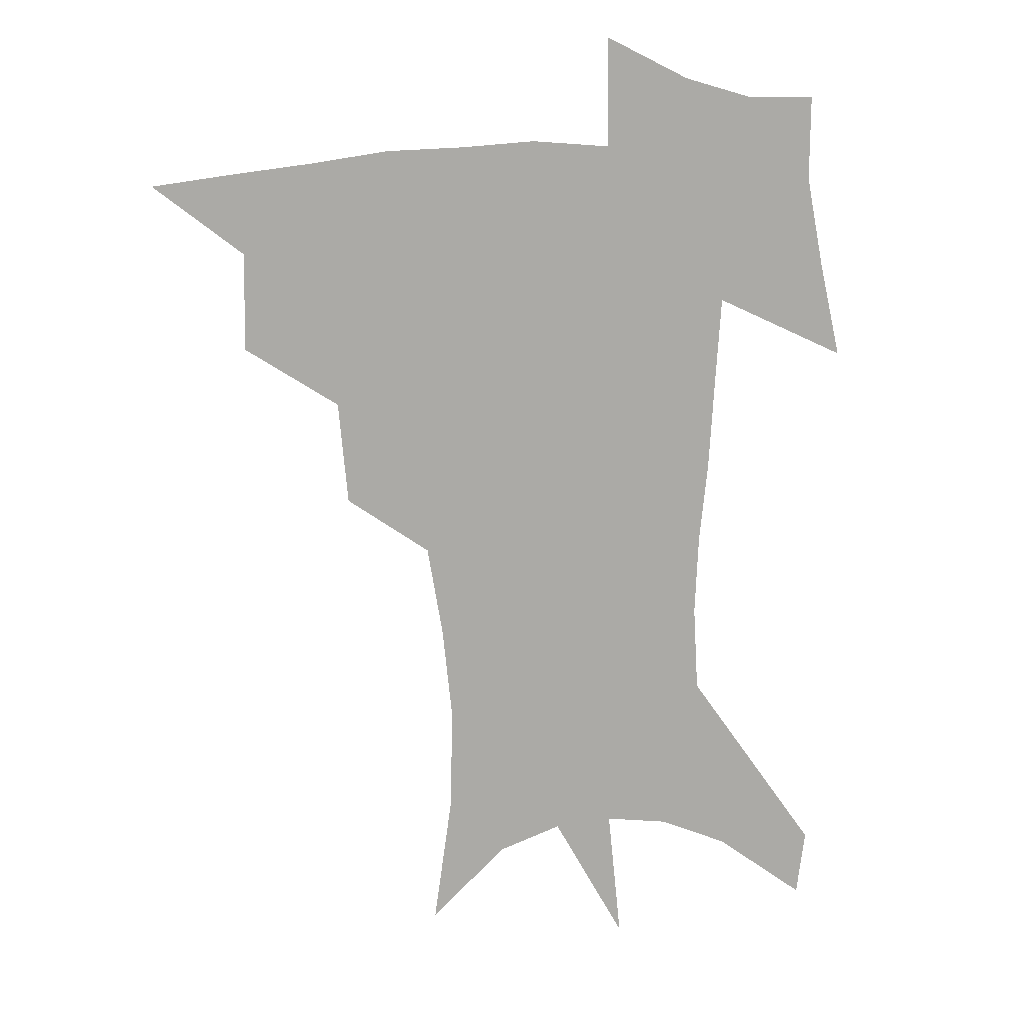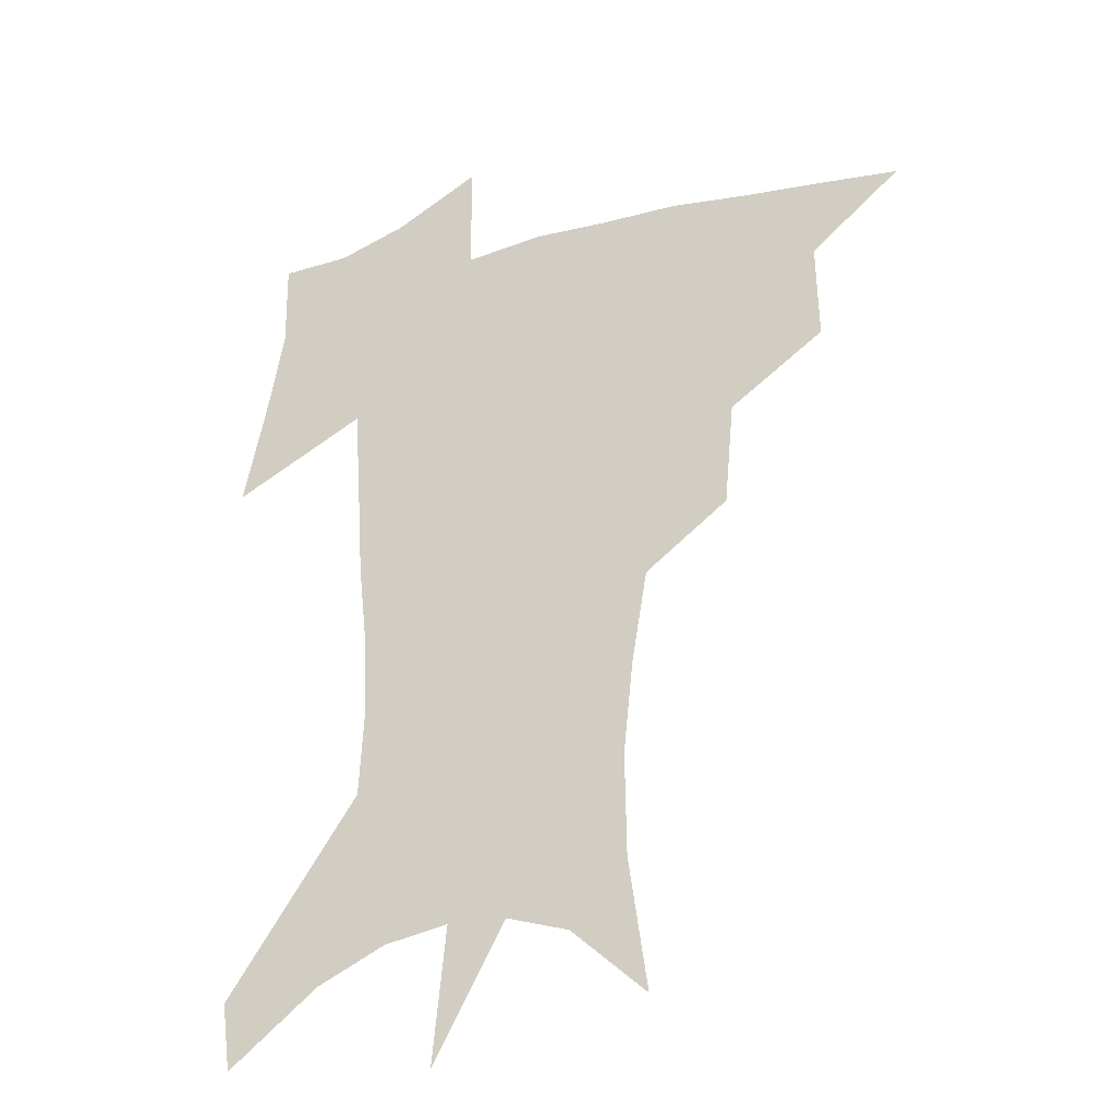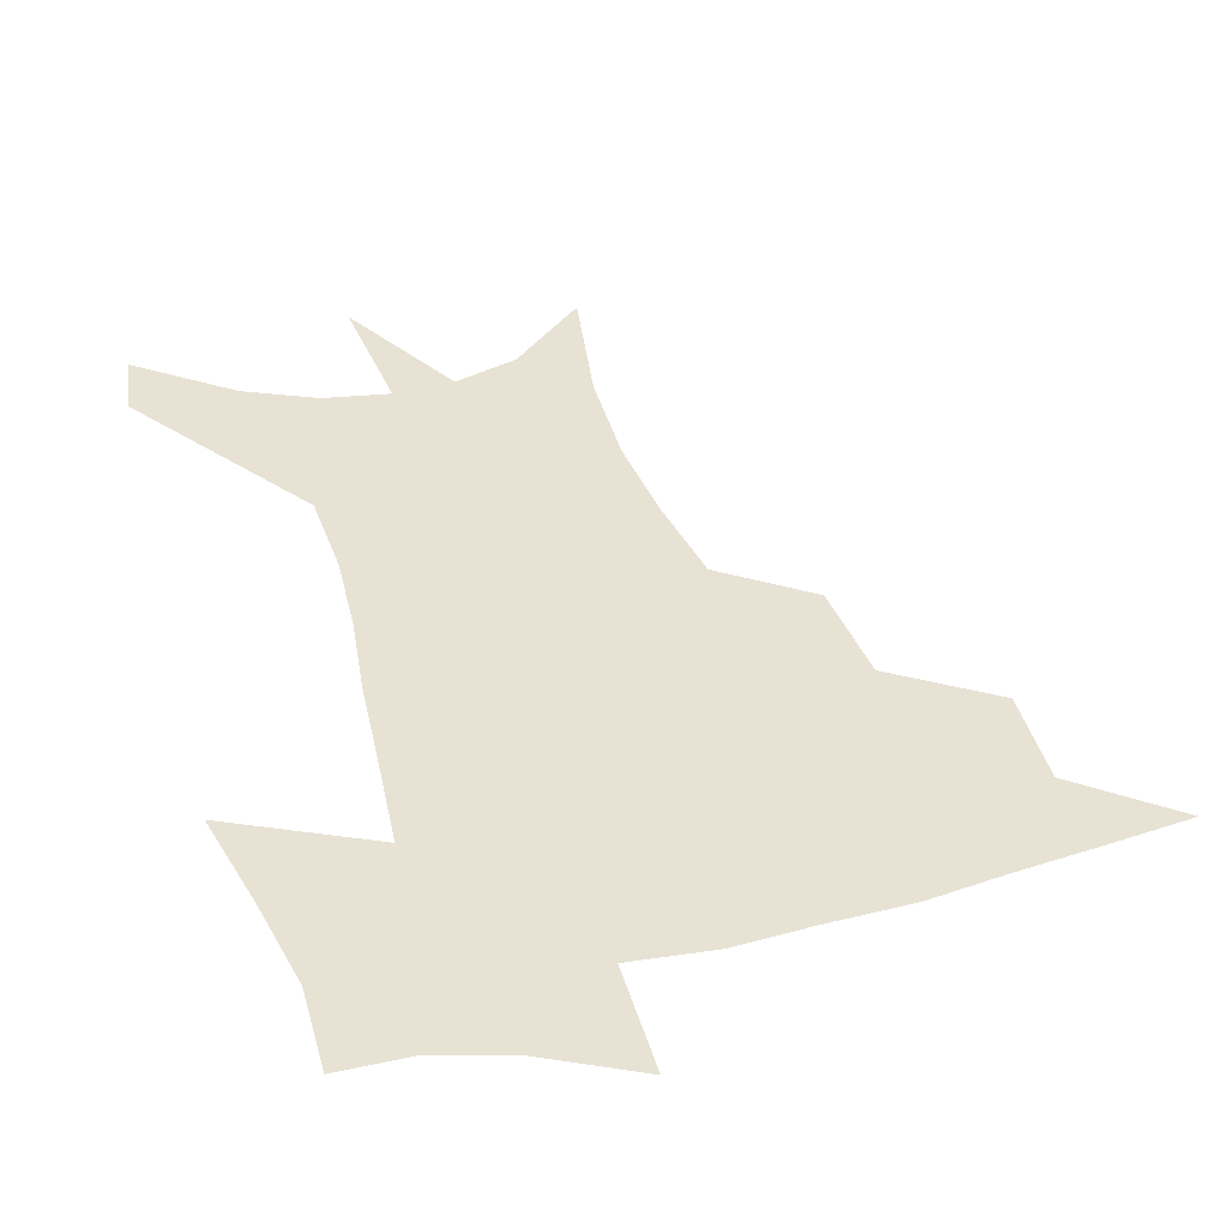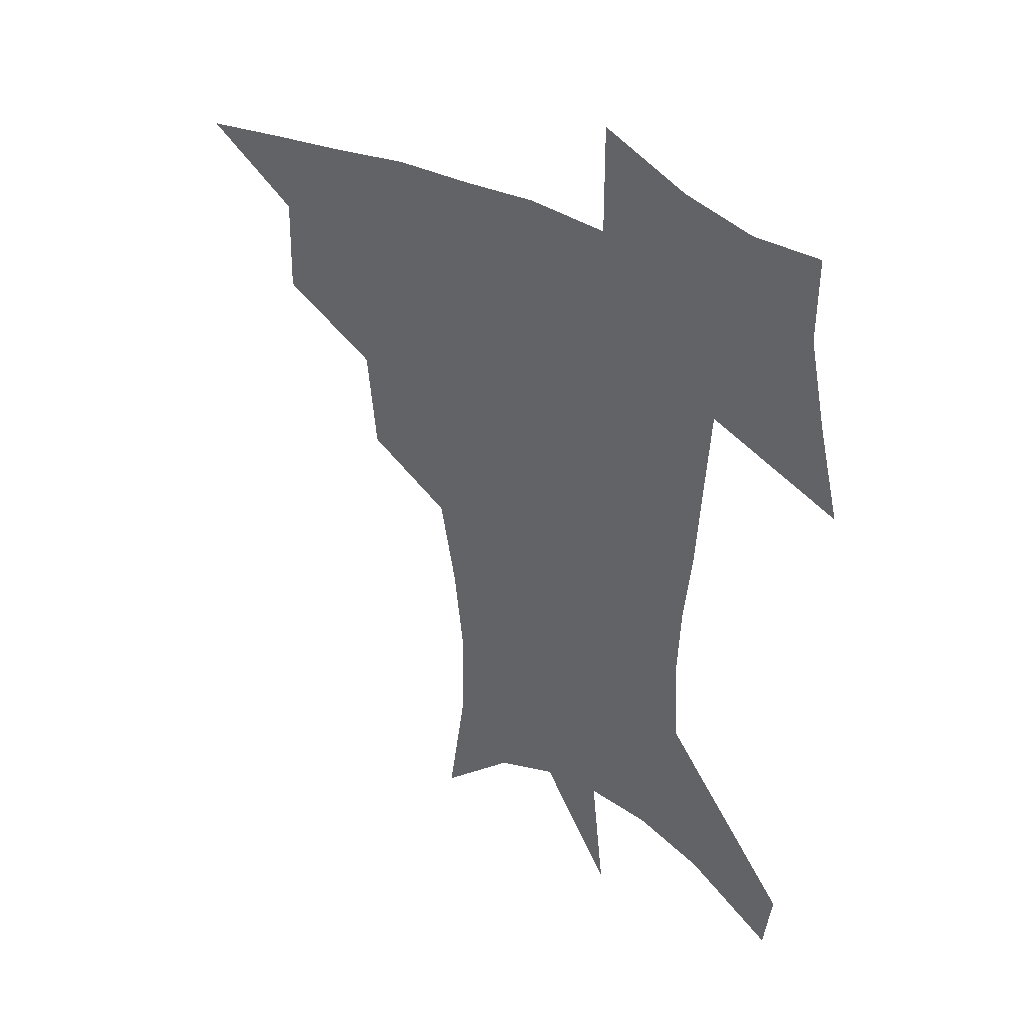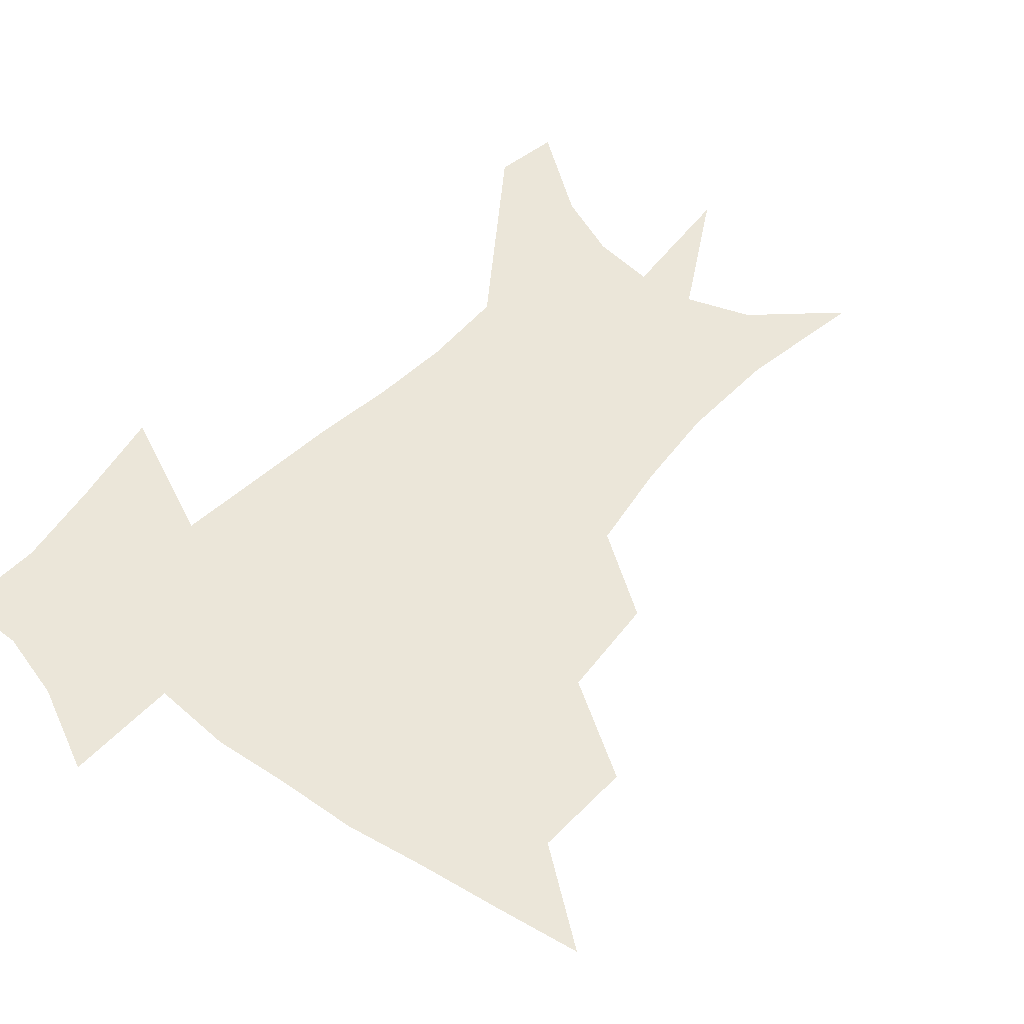
<metadata>
{"format":"obj","ext":"obj","renderer":"f3d","projection":"perspective","resolution":1024,"background":"white","views":[{"elev":13.7,"azim":-15.2,"up":"+Y"},{"elev":-28.2,"azim":-155.6,"up":"+Y"},{"elev":39.7,"azim":164.6,"up":"+Z"},{"elev":38.8,"azim":33.6,"up":"+Y"},{"elev":47.9,"azim":-140.1,"up":"+Z"}]}
</metadata>
<code>
v 457 441.9 0
v 489 381.2 0
v 489.8 416.3 0
v 486.1 445.6 0
v 527 321.2 0
v 523.6 358.6 0
v 521.4 391.4 0
v 519.4 420.7 0
v 515.8 448.9 0
v 559.5 147.6 0
v 566.4 195.4 0
v 566.9 232.8 0
v 563.4 266.1 0
v 557.7 299.6 0
v 553.7 336.4 0
v 551.3 368.1 0
v 549.5 396.9 0
v 547.2 424 0
v 543.7 452.8 0
v 587.4 172.8 0
v 588.8 211.5 0
v 587.1 246.5 0
v 584 279.9 0
v 580.2 310.9 0
v 577.9 343 0
v 576.5 371.9 0
v 576.1 400.5 0
v 574.3 426.4 0
v 572.7 453.6 0
v 610.7 180.3 0
v 608.9 216.4 0
v 606.7 247.3 0
v 604 285.2 0
v 602.1 313.8 0
v 601.2 346.3 0
v 601 374.4 0
v 601.3 401.8 0
v 601.6 427.2 0
v 599.9 455.3 0
v 637.6 132.2 0
v 632.5 181.4 0
v 628.8 219.5 0
v 626.1 252.3 0
v 624.4 285.4 0
v 623.6 317.2 0
v 624.2 345.4 0
v 624.7 375.9 0
v 626 401.4 0
v 627.3 427.1 0
v 629.1 452.8 0
v 628.9 493.2 0
v 656.2 177.6 0
v 649.9 215.7 0
v 645.8 249.3 0
v 645.4 279 0
v 646.2 308.8 0
v 647.8 338.2 0
v 648.6 370.7 0
v 650.3 399.3 0
v 651.9 425.2 0
v 654.9 450.1 0
v 660.3 477.8 0
v 681.8 166.2 0
v 674.9 202.7 0
v 669.4 235.1 0
v 667.6 266.8 0
v 669 296.6 0
v 672.2 326 0
v 674.3 359.6 0
v 676.6 392.4 0
v 675.9 421.7 0
v 678.6 446.4 0
v 686 470.4 0
v 715.7 140.7 0
v 718.9 165.1 0
v 726 369.2 0
v 717.8 405.3 0
v 711.3 438.7 0
v 711.5 470.1 0
f 3 4 1
f 6 7 2
f 2 7 3
f 7 8 3
f 3 8 4
f 8 9 4
f 14 15 5
f 5 15 6
f 15 16 6
f 6 16 7
f 16 17 7
f 7 17 8
f 17 18 8
f 8 18 9
f 18 19 9
f 10 20 11
f 20 21 11
f 11 21 12
f 21 22 12
f 12 22 13
f 22 23 13
f 13 23 14
f 23 24 14
f 14 24 15
f 24 25 15
f 15 25 16
f 25 26 16
f 16 26 17
f 26 27 17
f 17 27 18
f 27 28 18
f 18 28 19
f 28 29 19
f 20 30 21
f 30 31 21
f 21 31 22
f 31 32 22
f 22 32 23
f 32 33 23
f 23 33 24
f 33 34 24
f 24 34 25
f 34 35 25
f 25 35 26
f 35 36 26
f 26 36 27
f 36 37 27
f 27 37 28
f 37 38 28
f 28 38 29
f 38 39 29
f 40 41 30
f 30 41 31
f 41 42 31
f 31 42 32
f 42 43 32
f 32 43 33
f 43 44 33
f 33 44 34
f 44 45 34
f 34 45 35
f 45 46 35
f 35 46 36
f 46 47 36
f 36 47 37
f 47 48 37
f 37 48 38
f 48 49 38
f 38 49 39
f 49 50 39
f 41 52 42
f 52 53 42
f 42 53 43
f 53 54 43
f 43 54 44
f 54 55 44
f 44 55 45
f 55 56 45
f 45 56 46
f 56 57 46
f 46 57 47
f 57 58 47
f 47 58 48
f 58 59 48
f 48 59 49
f 59 60 49
f 49 60 50
f 60 61 50
f 50 61 51
f 61 62 51
f 52 63 53
f 63 64 53
f 53 64 54
f 64 65 54
f 54 65 55
f 65 66 55
f 55 66 56
f 66 67 56
f 56 67 57
f 67 68 57
f 57 68 58
f 68 69 58
f 58 69 59
f 69 70 59
f 59 70 60
f 70 71 60
f 60 71 61
f 71 72 61
f 61 72 62
f 72 73 62
f 63 74 64
f 74 75 64
f 64 75 65
f 70 76 71
f 76 77 71
f 71 77 72
f 77 78 72
f 72 78 73
f 78 79 73

</code>
